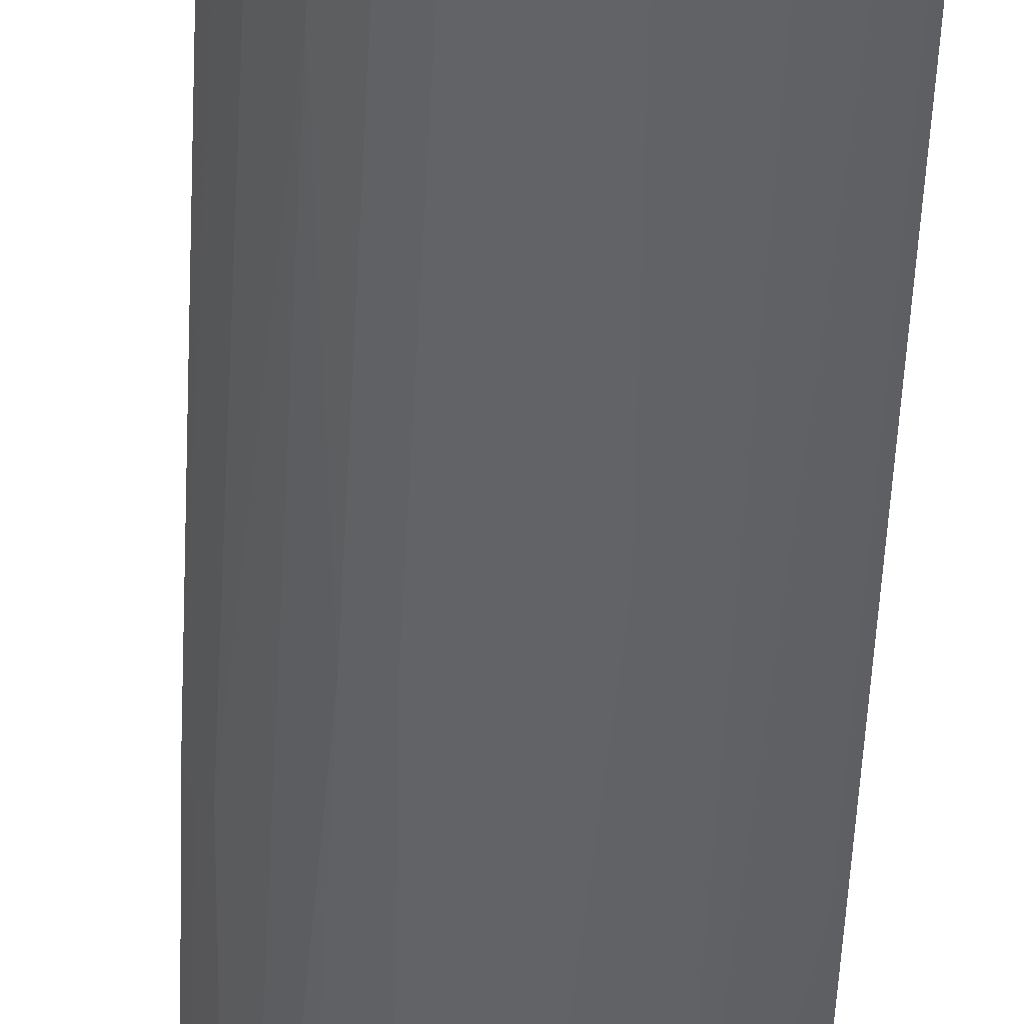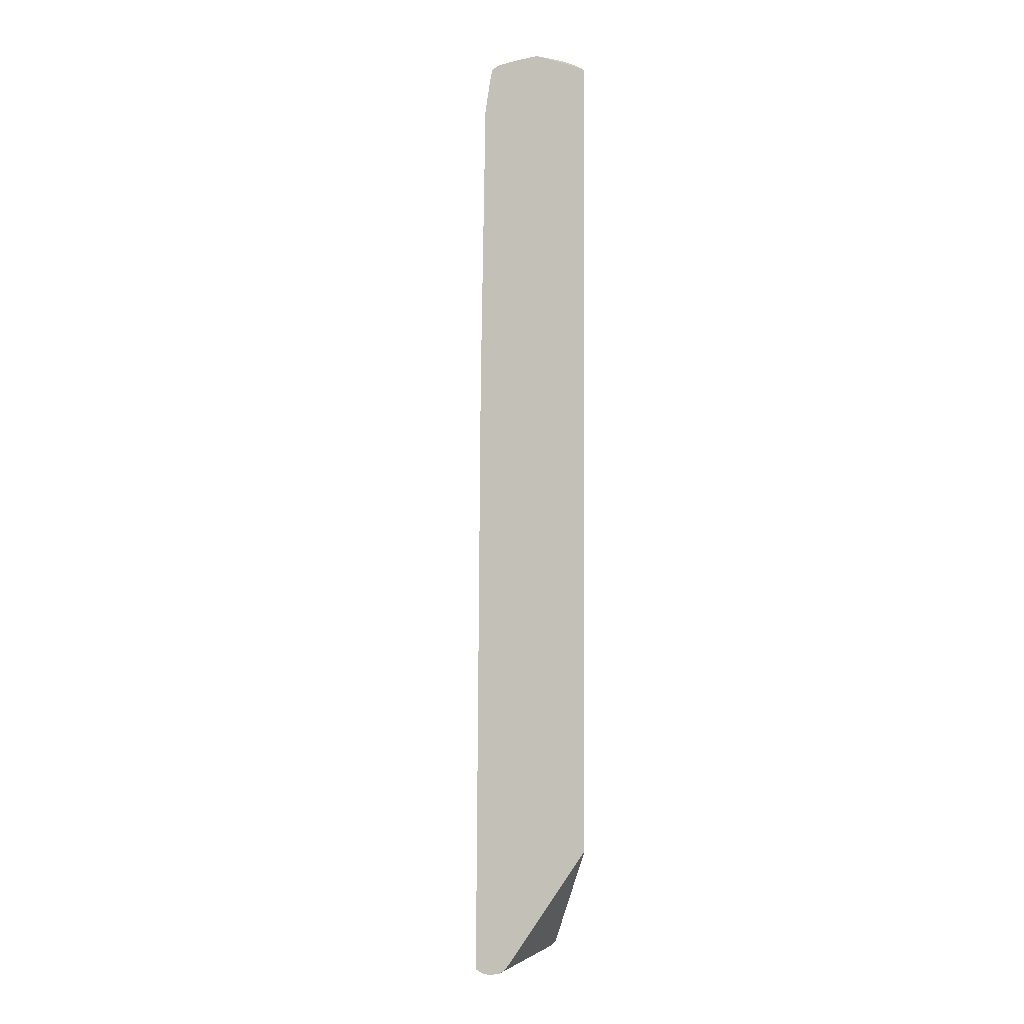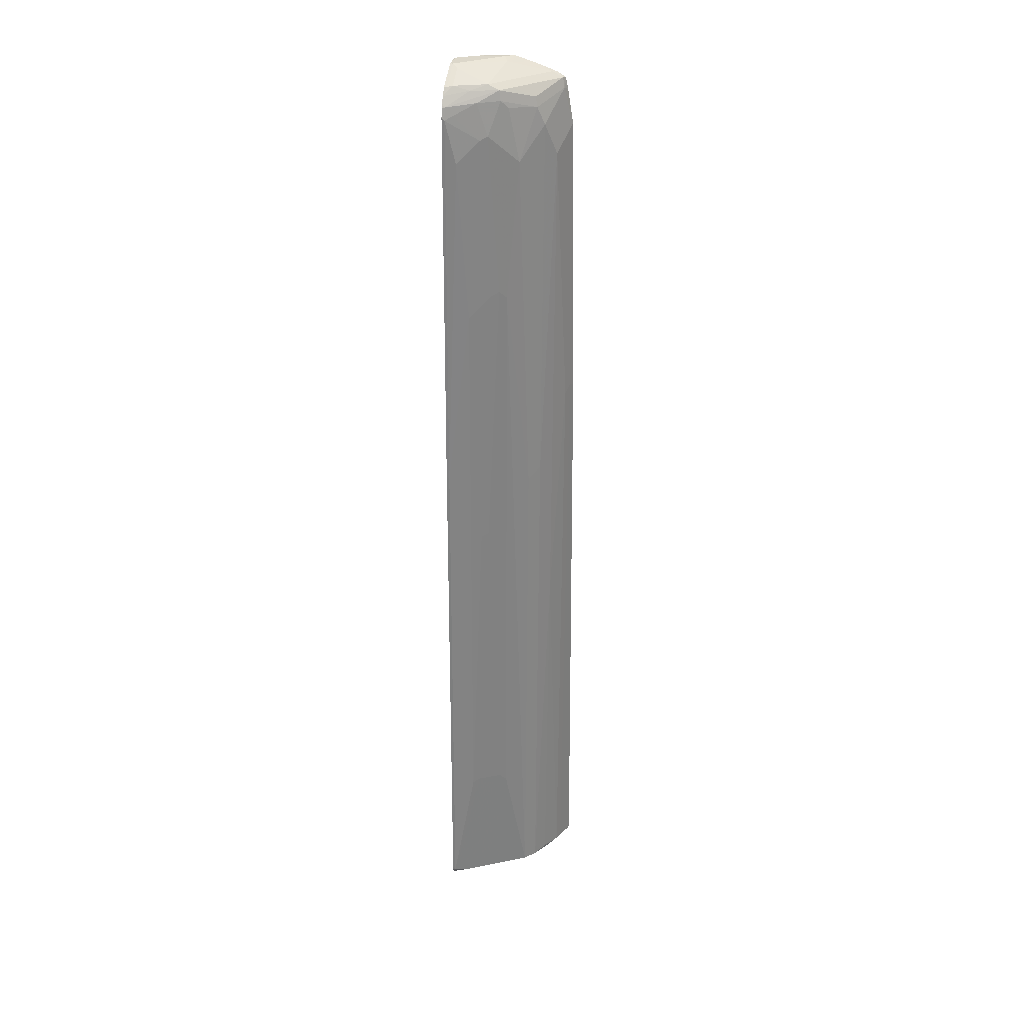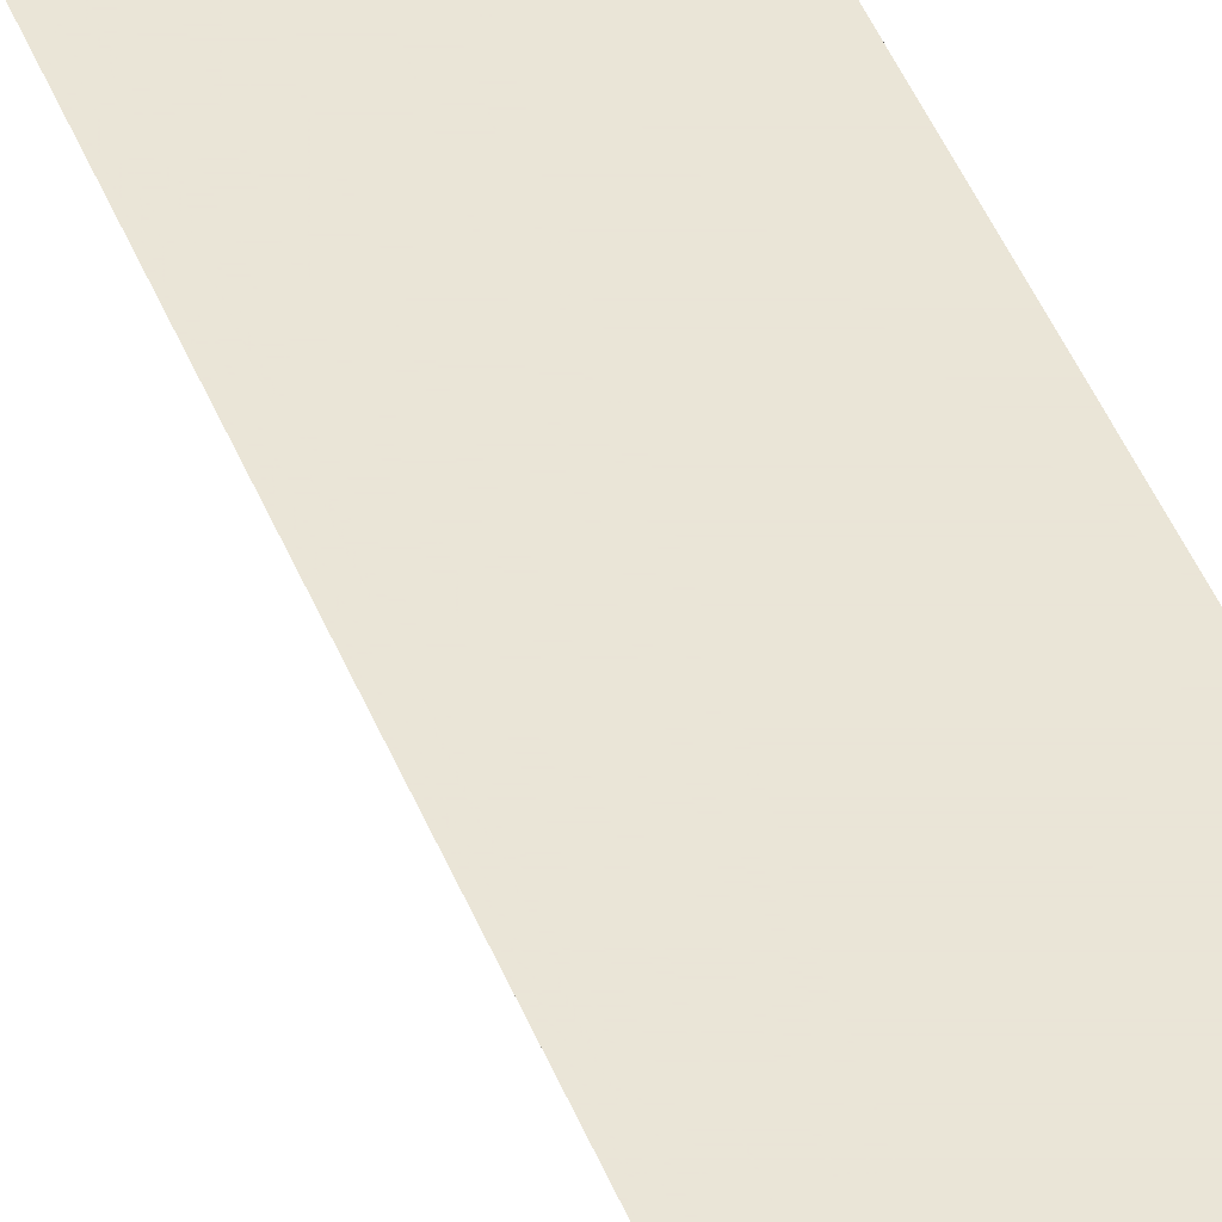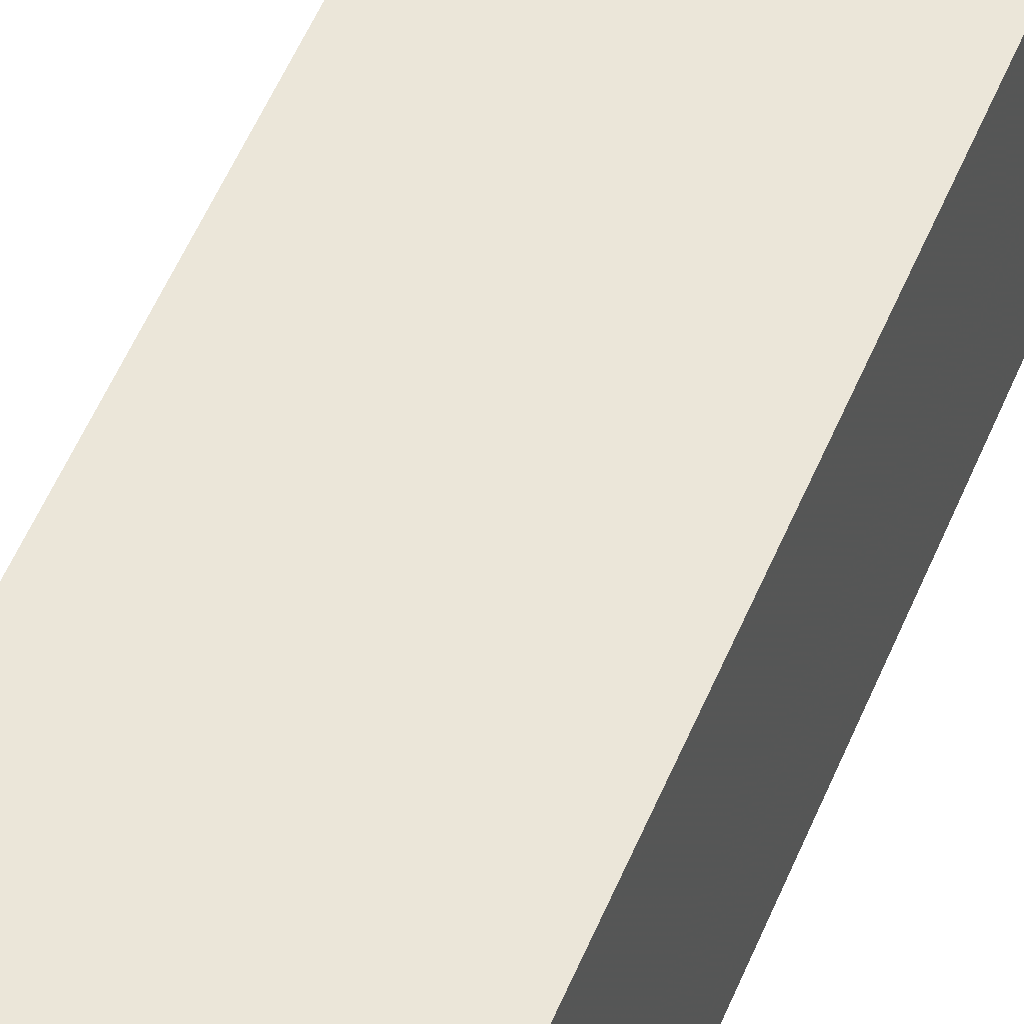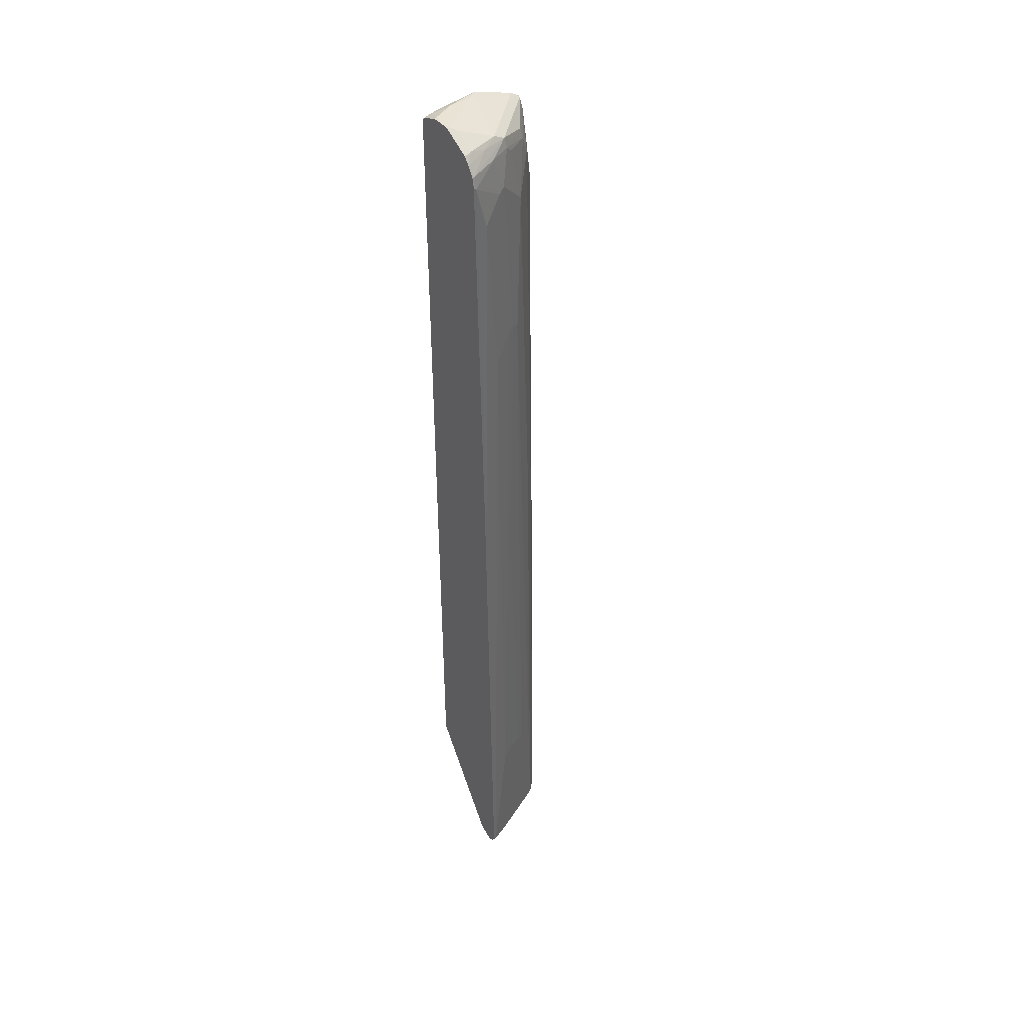
<metadata>
{"format":"obj","ext":"obj","renderer":"f3d","projection":"perspective","resolution":1024,"background":"white","views":[{"elev":-41.8,"azim":-2.5,"up":"+Z"},{"elev":-0.6,"azim":-22.3,"up":"+Y"},{"elev":30.4,"azim":-169.7,"up":"+Y"},{"elev":44.0,"azim":-20.9,"up":"+Z"},{"elev":47.0,"azim":20.2,"up":"+Z"},{"elev":42.3,"azim":145.9,"up":"+Y"}]}
</metadata>
<code>
v -0.3116 -0.8908 -0.1439
v -0.296 -0.8814 -0.175
v -0.3028 -0.8881 -0.1615
v -0.3095 -0.8949 -0.148
v -0.3103 -0.8956 -0.1439
v -0.3015 0.2636 -0.1439
v -0.2893 -0.8949 -0.1884
v -0.296 0.269 -0.1548
v -0.2826 -0.9084 -0.1615
v -0.3054 -0.899 -0.1439
v -0.2914 0.8047 -0.1439
v -0.2691 -0.1882 -0.2086
v -0.2675 -0.8906 -0.2221
v -0.249 -0.8949 -0.249
v -0.2725 -0.8981 -0.212
v -0.259 -0.905 -0.2187
v -0.2624 -0.9084 -0.2019
v -0.2893 0.2555 -0.1682
v -0.2826 -0.9084 -0.1439
v -0.2982 -0.9037 -0.1439
v -0.2813 0.8692 -0.1439
v -0.2759 0.8746 -0.1548
v -0.249 0.8209 -0.2086
v -0.2759 0.7738 -0.175
v -0.2691 0.7603 -0.1884
v -0.249 0.1144 -0.2288
v -0.2288 -0.8949 -0.2691
v -0.2389 -0.905 -0.2389
v -0.2019 -0.9084 -0.2624
v -0.2624 -0.9084 -0.1439
v -0.2772 0.8876 -0.1439
v -0.2762 0.8914 -0.1439
v -0.2725 0.8932 -0.1514
v -0.2355 0.8545 -0.2153
v -0.2557 0.8344 -0.1951
v -0.2086 0.7603 -0.249
v -0.2288 0.09407 -0.249
v -0.2086 -0.1882 -0.2691
v -0.1884 -0.6525 -0.2893
v -0.175 -0.6392 -0.2961
v -0.175 -0.8814 -0.2961
v -0.1884 -0.8949 -0.2893
v -0.2187 -0.905 -0.259
v -0.1615 -0.9084 -0.2826
v -0.07559 -0.9084 -0.323
v -0.09086 -0.9032 -0.2927
v -0.2507 -0.9025 -0.1439
v -0.265 0.8987 -0.1439
v -0.2598 0.9014 -0.1439
v -0.2523 0.9032 -0.1514
v -0.1918 0.9032 -0.212
v -0.1918 0.8932 -0.2322
v -0.2321 0.873 -0.212
v -0.175 0.8746 -0.2557
v -0.1884 0.8611 -0.249
v -0.1548 0.814 -0.2759
v -0.1884 0.4979 -0.2691
v -0.1682 -0.02677 -0.2893
v -0.1548 -0.01328 -0.2961
v -0.1346 -0.6392 -0.3163
v -0.08077 -0.8881 -0.3432
v -0.1077 -0.8949 -0.3297
v -0.08077 -0.9084 -0.323
v -0.07559 -0.9032 -0.3333
v -0.07559 -0.901 -0.3045
v -0.249 -0.9016 -0.1439
v -0.07559 -0.8969 -0.2976
v -0.07559 -0.8918 -0.2902
v -0.2448 0.907 -0.1439
v -0.2246 0.914 -0.1439
v -0.222 0.9149 -0.1439
v -0.1716 0.9234 -0.1716
v -0.1716 0.9032 -0.2322
v -0.1716 0.8932 -0.2523
v -0.1346 0.8746 -0.2759
v -0.1413 0.8074 -0.2826
v -0.175 0.5112 -0.2759
v -0.1615 0.5046 -0.2826
v -0.1413 -0.02012 -0.3028
v -0.1211 -0.6459 -0.323
v -0.07559 -0.883 -0.3432
v -0.07559 -0.8881 -0.3432
v -0.07559 -0.8985 -0.338
v -0.1211 0.4641 -0.3028
v -0.08077 0.121 -0.323
v -0.07559 0.1263 -0.323
v -0.07559 -0.9012 -0.3361
v -0.07559 -0.6788 -0.1439
v -0.1811 0.9275 -0.1439
v -0.1653 0.9286 -0.1577
v -0.08077 0.9286 -0.2221
v -0.09086 0.9234 -0.2322
v -0.1514 0.9032 -0.2523
v -0.1211 0.8948 -0.2691
v -0.1413 0.8856 -0.2675
v -0.08077 0.8705 -0.2977
v -0.1211 0.868 -0.2826
v -0.09421 0.8545 -0.2961
v -0.08077 0.8477 -0.3028
v -0.1009 0.7669 -0.3028
v -0.07559 0.8529 -0.3028
v -0.07559 0.9095 -0.1439
v -0.1237 0.9198 -0.1439
v -0.1211 0.9286 -0.1615
v -0.07559 0.9286 -0.2221
v -0.08077 0.9016 -0.2759
v -0.09086 0.9032 -0.2725
v -0.07559 0.8879 -0.2881
v -0.07559 0.8732 -0.2973
v -0.07559 0.8698 -0.299
v -0.07559 0.877 -0.2952
v -0.07559 0.9153 -0.1545
v -0.09086 0.9183 -0.1514
v -0.0946 0.9147 -0.1439
v -0.08077 0.9286 -0.1817
v -0.07559 0.9016 -0.2759
v -0.07559 0.9286 -0.2019
v -0.07559 0.9275 -0.1827
f 51 72 73
f 56 77 57
f 52 73 93
f 52 93 74
f 52 74 53
f 54 74 75
f 54 75 56
f 56 75 97
f 56 97 76
f 56 76 78
f 56 78 77
f 53 74 54
f 59 80 60
f 57 59 58
f 59 77 78
f 59 78 79
f 59 79 80
f 60 80 61
f 61 81 82
f 61 82 83
f 61 83 62
f 61 80 84
f 61 84 85
f 51 73 52
f 61 85 86
f 57 77 59
f 50 72 51
f 45 118 112
f 50 70 71
f 61 86 81
f 45 87 83
f 45 83 82
f 45 82 81
f 45 81 86
f 45 86 101
f 45 101 110
f 45 110 109
f 45 109 111
f 45 111 108
f 45 108 116
f 45 116 105
f 45 105 117
f 45 112 102
f 45 102 88
f 45 88 68
f 45 68 67
f 45 67 65
f 45 65 46
f 46 66 47
f 46 65 67
f 46 67 68
f 46 68 66
f 49 69 50
f 50 69 70
f 50 71 72
f 62 83 87
f 91 116 106
f 62 64 63
f 91 106 107
f 91 107 92
f 92 107 93
f 93 107 94
f 94 107 108
f 94 108 96
f 94 96 95
f 96 109 110
f 96 110 101
f 96 101 99
f 96 99 98
f 96 98 97
f 96 108 111
f 96 111 109
f 102 112 113
f 102 113 114
f 103 113 104
f 103 114 113
f 104 113 115
f 106 116 108
f 106 108 107
f 112 118 115
f 112 115 113
f 115 118 117
f 45 64 87
f 91 105 116
f 90 105 91
f 90 117 105
f 90 115 117
f 66 68 88
f 71 89 72
f 72 89 90
f 72 90 91
f 72 91 92
f 72 92 93
f 72 93 73
f 74 93 94
f 74 94 95
f 74 95 75
f 75 95 96
f 75 96 97
f 62 87 64
f 76 97 98
f 76 99 100
f 76 100 84
f 76 84 78
f 78 84 79
f 79 84 80
f 84 100 85
f 85 100 99
f 85 99 101
f 85 101 86
f 89 103 104
f 89 104 90
f 90 104 115
f 76 98 99
f 45 63 64
f 45 117 118
f 42 62 63
f 4 7 17
f 4 17 9
f 4 9 10
f 4 10 5
f 6 11 8
f 7 12 13
f 7 13 14
f 7 14 15
f 7 15 16
f 7 16 17
f 7 18 12
f 8 11 18
f 9 17 29
f 9 29 44
f 9 44 63
f 9 63 45
f 9 45 30
f 9 30 19
f 9 19 20
f 9 20 10
f 11 21 22
f 11 22 23
f 11 23 24
f 11 24 18
f 12 14 13
f 3 7 4
f 2 18 7
f 2 8 18
f 2 6 8
f 42 63 44
f 1 2 3
f 1 3 4
f 1 4 5
f 1 5 10
f 1 10 20
f 1 20 19
f 1 19 30
f 1 30 47
f 1 47 66
f 1 66 88
f 1 88 102
f 12 18 25
f 1 102 114
f 1 103 89
f 1 89 71
f 1 71 70
f 1 70 69
f 1 69 49
f 1 49 48
f 1 48 32
f 1 31 21
f 1 21 11
f 1 11 6
f 1 6 2
f 2 7 3
f 1 114 103
f 12 25 26
f 1 32 31
f 14 27 28
f 30 45 46
f 30 46 47
f 32 48 33
f 33 48 49
f 33 49 50
f 33 50 51
f 33 51 52
f 33 52 53
f 34 53 54
f 34 54 55
f 34 55 36
f 36 55 54
f 36 54 56
f 36 57 37
f 37 57 38
f 38 57 39
f 39 57 58
f 39 58 59
f 39 59 40
f 40 60 61
f 40 61 41
f 40 59 60
f 41 61 62
f 12 26 14
f 41 62 42
f 28 43 29
f 27 37 38
f 36 56 57
f 27 29 43
f 14 16 15
f 27 43 28
f 14 26 27
f 16 28 17
f 17 28 29
f 18 24 25
f 21 31 22
f 14 28 16
f 22 32 33
f 22 33 53
f 22 53 34
f 22 34 35
f 22 35 23
f 22 31 32
f 27 38 39
f 23 35 34
f 27 42 44
f 23 34 36
f 23 36 37
f 23 37 26
f 23 26 25
f 26 37 27
f 27 44 29
f 27 39 40
f 27 40 41
f 27 41 42
f 23 25 24

</code>
